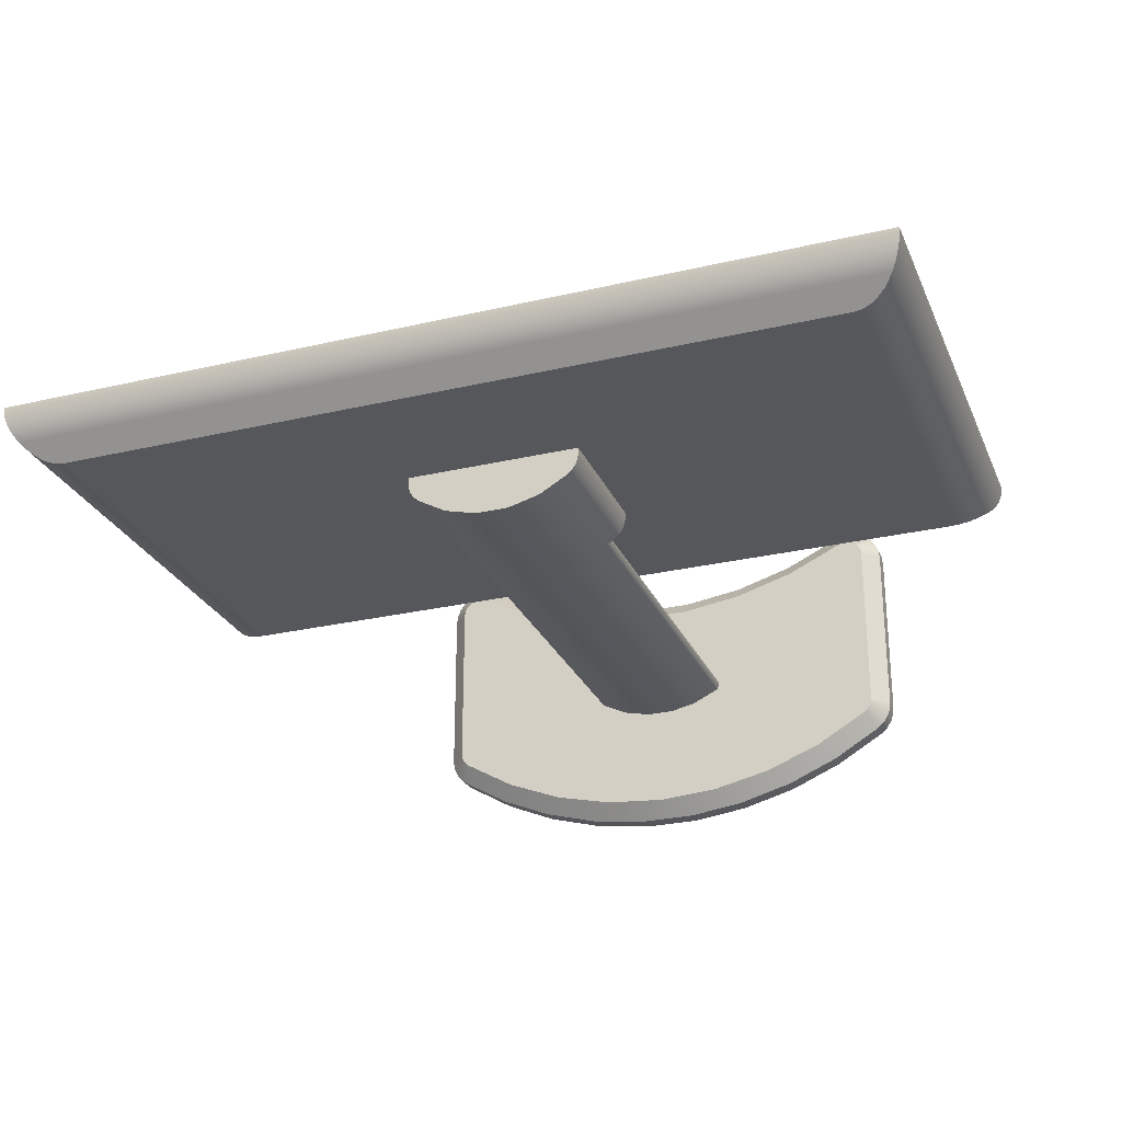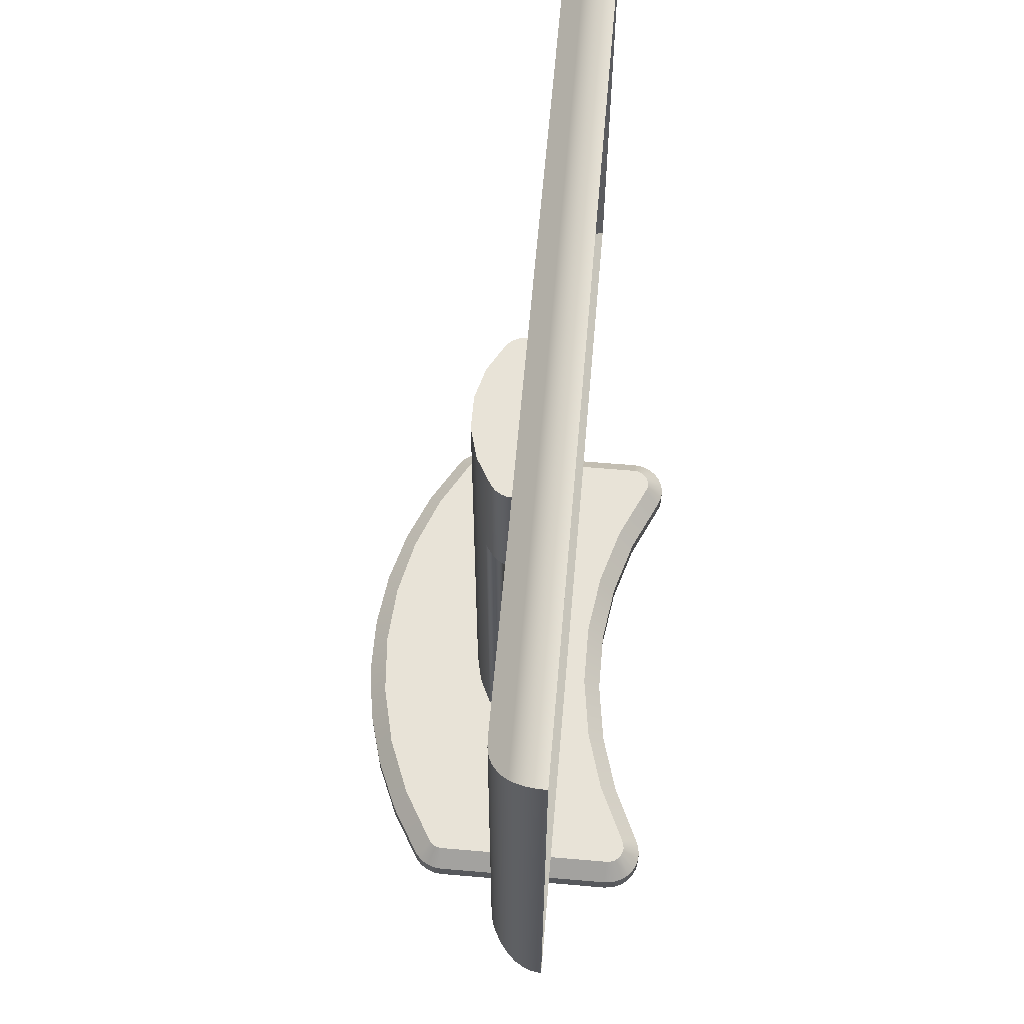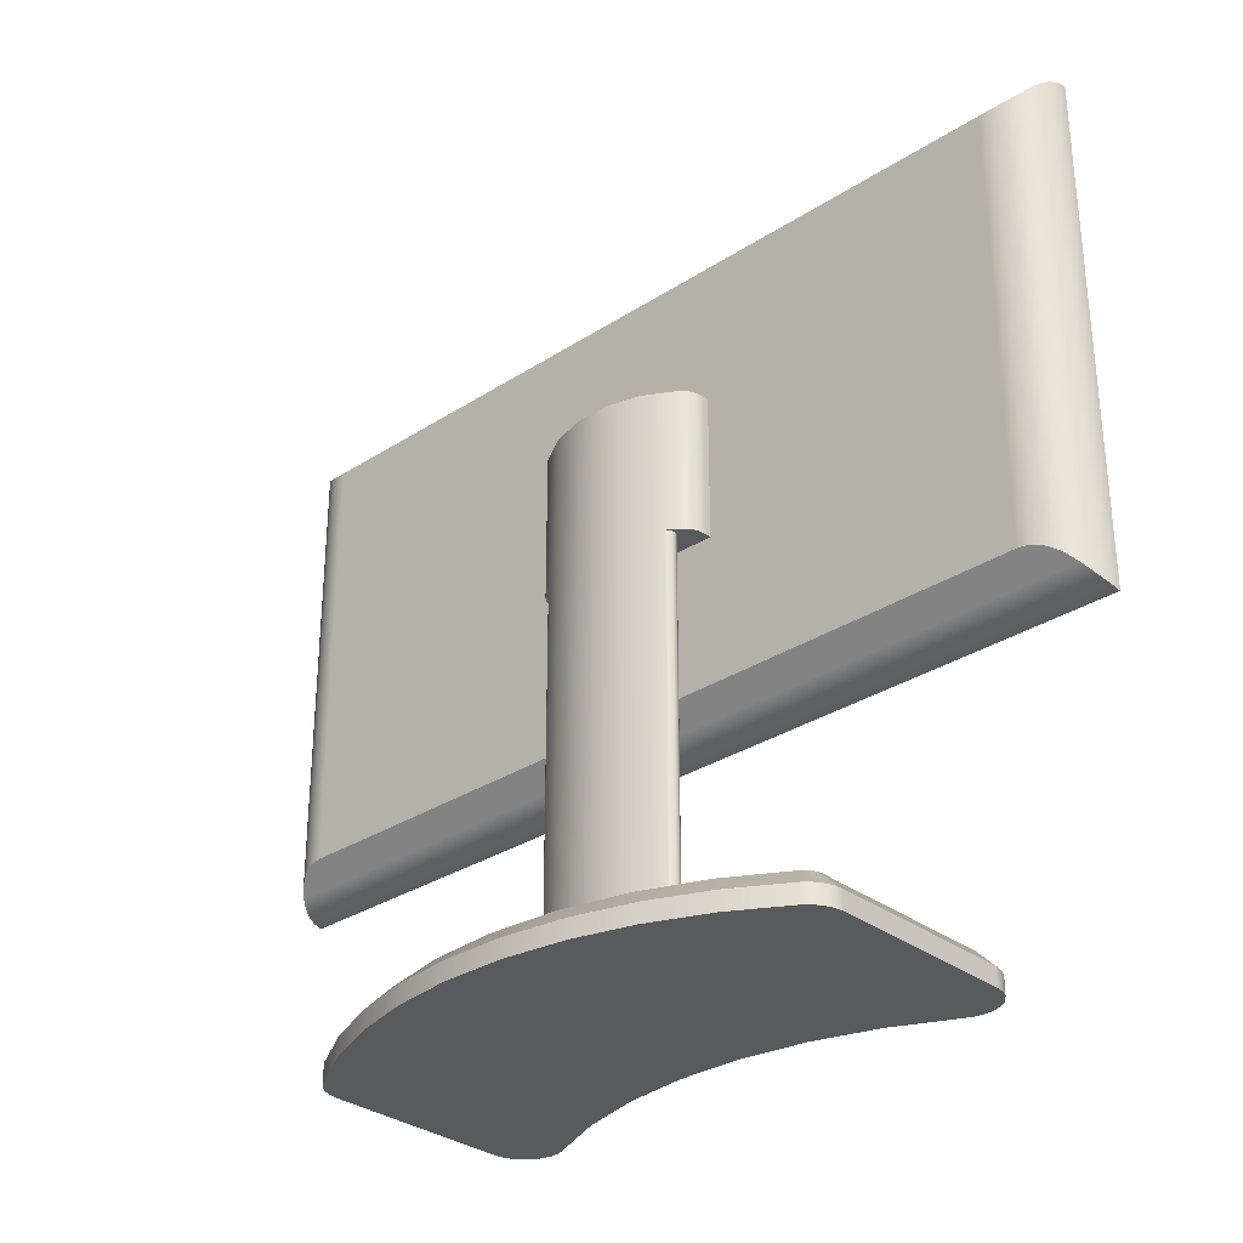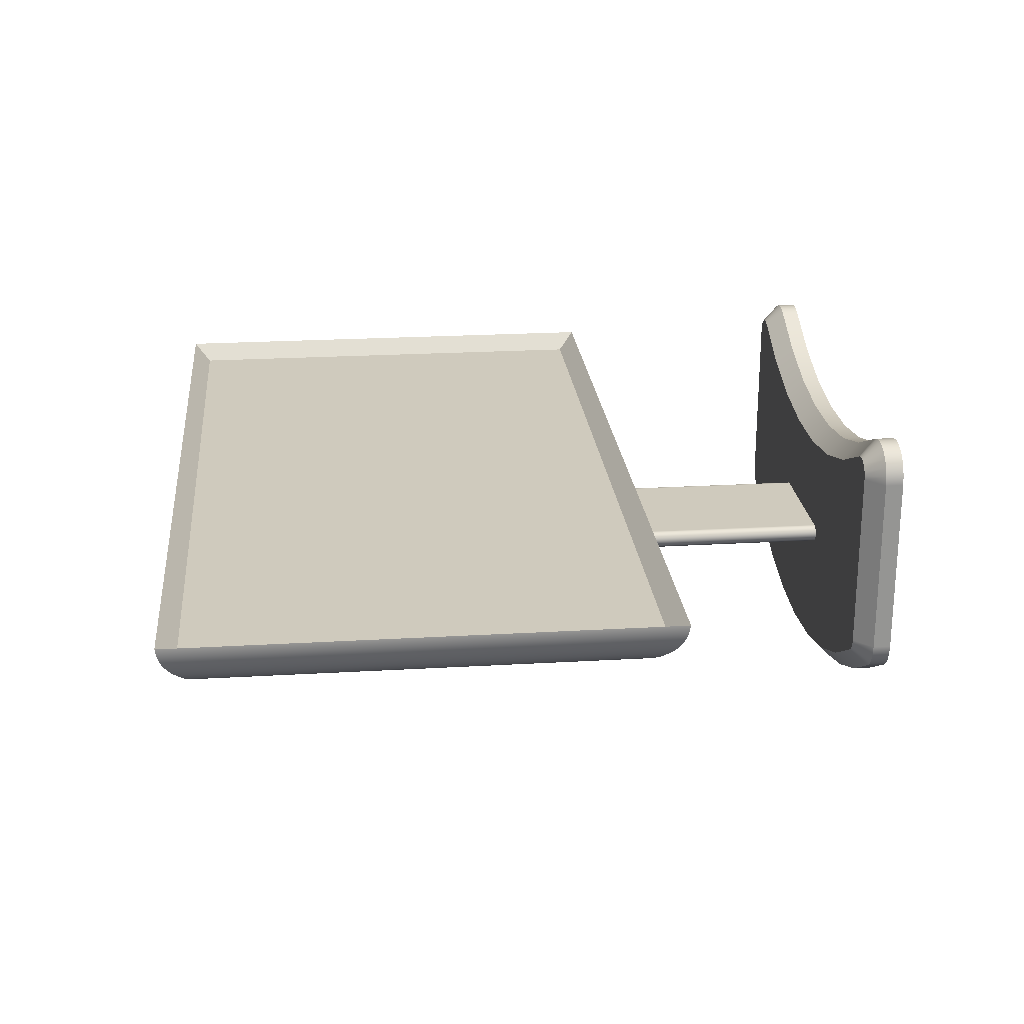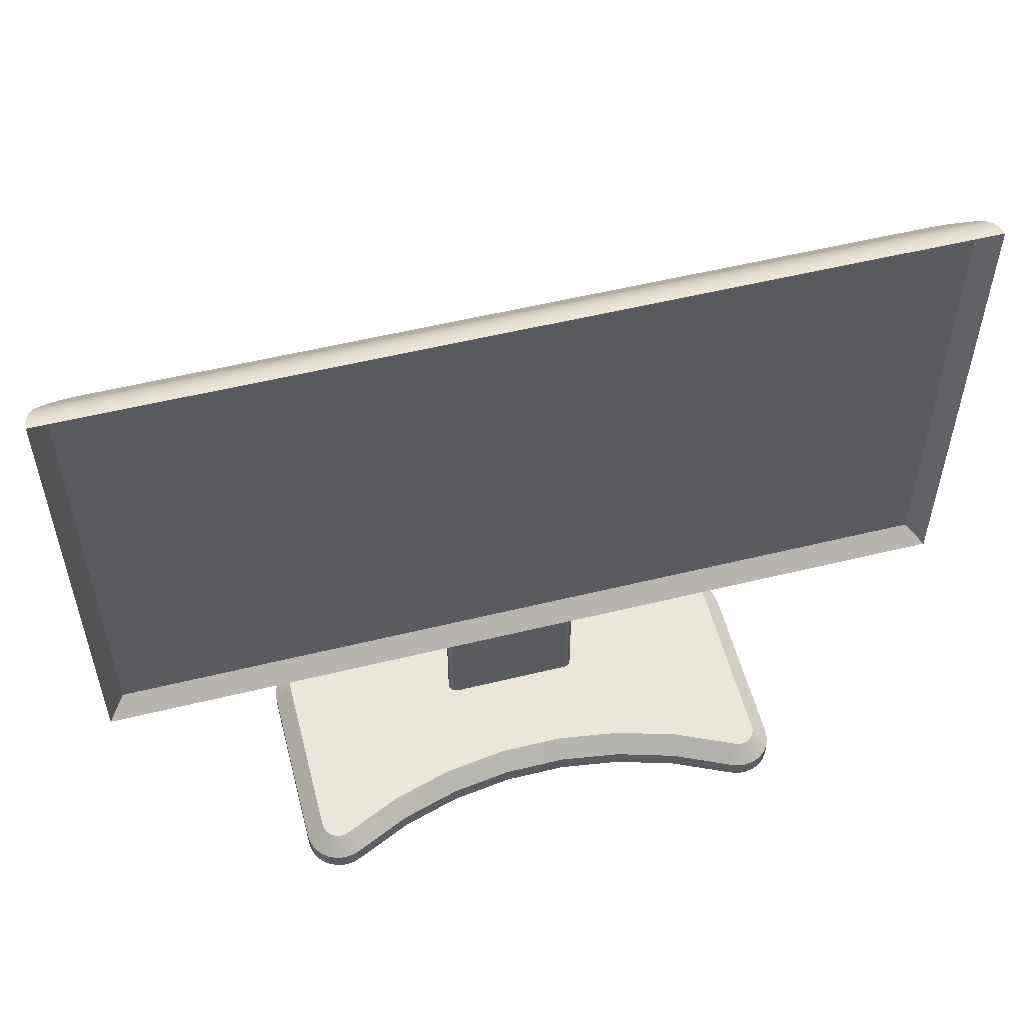
<metadata>
{"format":"obj","ext":"obj","renderer":"f3d","projection":"perspective","resolution":1024,"background":"white","views":[{"elev":-26.7,"azim":-160.0,"up":"+Z"},{"elev":61.9,"azim":-85.0,"up":"+Y"},{"elev":-31.0,"azim":-137.3,"up":"+Y"},{"elev":23.1,"azim":-95.7,"up":"+Z"},{"elev":54.8,"azim":-14.5,"up":"+Y"}]}
</metadata>
<code>
g Body1
v 140 20 -39.74
v 150 10 -39.74
v 149.4 10 -44.54
v 147.7 10 -49.06
v 144.9 10 -53.04
v 141.3 10 -56.24
v 135.7 20 -47.99
v 137.5 20 -46.39
v 138.8 20 -44.4
v 139.7 20 -42.14
v 140 20 63.36
v 150 10 63.36
v 125.2 20 72.12
v 120.4 10 80.89
v 125.2 10 82.77
v 130.3 10 83.35
v 135.4 10 82.6
v 140.2 10 80.57
v 144.3 10 77.39
v 147.4 10 73.26
v 149.3 10 68.48
v 139.7 20 65.92
v 138.7 20 68.31
v 137.1 20 70.37
v 135.1 20 71.96
v 132.7 20 72.98
v 130.2 20 73.36
v 127.6 20 73.06
v 91.3 20 56.56
v 55.54 20 46
v 18.64 20 40.67
v -18.64 20 40.67
v -55.54 20 46
v -91.3 20 56.56
v -125.2 20 72.12
v -120.4 10 80.89
v -87.79 10 65.92
v -53.41 10 55.77
v -17.93 10 50.64
v 17.93 10 50.64
v 53.41 10 55.77
v 87.79 10 65.92
v -140 20 63.36
v -150 10 63.36
v -149.3 10 68.48
v -147.4 10 73.26
v -144.3 10 77.39
v -140.2 10 80.57
v -135.4 10 82.6
v -130.3 10 83.35
v -125.2 10 82.77
v -127.6 20 73.06
v -130.2 20 73.36
v -132.7 20 72.98
v -135.1 20 71.96
v -137.1 20 70.37
v -138.7 20 68.31
v -139.7 20 65.92
v -140 20 -39.74
v -150 10 -39.74
v -135.7 20 -47.99
v -141.3 10 -56.24
v -144.9 10 -53.04
v -147.7 10 -49.06
v -149.4 10 -44.54
v -139.7 20 -42.14
v -138.8 20 -44.4
v -137.5 20 -46.39
v -104.5 20 -66.05
v -71 20 -79.26
v -35.91 20 -87.3
v -0 20 -90
v 35.91 20 -87.3
v 71 20 -79.26
v 104.5 20 -66.05
v 112.6 10 -73.21
v 81.89 10 -86.21
v 49.72 10 -95.01
v 16.67 10 -99.44
v -16.67 10 -99.44
v -49.72 10 -95.01
v -81.89 10 -86.21
v -112.6 10 -73.21
v -150 0 -39.74
v -150 0 63.36
v -141.3 0 -56.24
v -144.9 0 -53.04
v -147.7 0 -49.06
v -149.4 0 -44.54
v 141.3 0 -56.24
v 112.6 0 -73.21
v 81.89 0 -86.21
v 49.72 0 -95.01
v 16.67 0 -99.44
v -16.67 0 -99.44
v -49.72 0 -95.01
v -81.89 0 -86.21
v -112.6 0 -73.21
v 150 0 -39.74
v 149.4 0 -44.54
v 147.7 0 -49.06
v 144.9 0 -53.04
v 35.36 20 -10
v -35.36 20 -10
v -36.64 20 -10.17
v -37.83 20 -10.66
v -38.86 20 -11.44
v -39.66 20 -12.45
v -40.17 20 -13.64
v -40.35 20 -14.92
v -40.21 20 -16.2
v -39.74 20 -17.4
v -38.98 20 -18.45
v -37.97 20 -19.26
v -23.55 20 -26.07
v -7.977 20 -29.56
v 7.977 20 -29.56
v 23.55 20 -26.07
v 37.97 20 -19.26
v 38.98 20 -18.45
v 39.74 20 -17.4
v 40.21 20 -16.2
v 40.35 20 -14.92
v 40.17 20 -13.64
v 39.66 20 -12.45
v 38.86 20 -11.44
v 37.83 20 -10.66
v 36.64 20 -10.17
v -50 320 -3.121
v -49.61 320 -6.527
v -48.45 320 -9.756
v -46.59 320 -12.64
v -44.13 320 -15.02
v -44.13 240 -15.02
v -46.59 240 -12.64
v -48.45 240 -9.756
v -49.61 240 -6.527
v -50 240 -3.121
v -50 240 0
v -50 320 0
v -42.13 240 -16.5
v -40.07 240 -17.92
v -37.97 240 -19.26
v -38.98 240 -18.45
v -39.74 240 -17.4
v -40.21 240 -16.2
v -40.35 240 -14.92
v -40.17 240 -13.64
v -39.66 240 -12.45
v -38.86 240 -11.44
v -37.83 240 -10.66
v -36.64 240 -10.17
v -35.36 240 -10
v 35.36 240 -10
v 36.64 240 -10.17
v 37.83 240 -10.66
v 38.86 240 -11.44
v 39.66 240 -12.45
v 40.17 240 -13.64
v 40.35 240 -14.92
v 40.21 240 -16.2
v 39.74 240 -17.4
v 38.98 240 -18.45
v 37.97 240 -19.26
v 40.07 240 -17.92
v 42.13 240 -16.5
v 44.13 240 -15.02
v 46.59 240 -12.64
v 48.45 240 -9.756
v 49.61 240 -6.527
v 50 240 -3.121
v 50 240 0
v 44.13 320 -15.02
v 46.59 320 -12.64
v 48.45 320 -9.756
v 49.61 320 -6.527
v 50 320 -3.121
v 50 320 0
v -27.74 320 -24.48
v -9.462 320 -29.38
v 9.462 320 -29.38
v 27.74 320 -24.48
v 150 0 63.36
v 149.3 0 68.48
v 147.4 0 73.26
v 144.3 0 77.39
v 140.2 0 80.57
v 135.4 0 82.6
v 130.3 0 83.35
v 125.2 0 82.77
v 120.4 0 80.89
v 87.79 0 65.92
v 53.41 0 55.77
v 17.93 0 50.64
v -17.93 0 50.64
v -53.41 0 55.77
v -87.79 0 65.92
v -120.4 0 80.89
v -125.2 0 82.77
v -130.3 0 83.35
v -135.4 0 82.6
v -140.2 0 80.57
v -144.3 0 77.39
v -147.4 0 73.26
v -149.3 0 68.48
v -250 140 30
v -249.5 140.9 24.69
v -248.2 142.8 19.69
v -246.1 145.4 15.16
v -243.5 148.7 11.32
v 243.5 148.7 11.32
v 246.1 145.4 15.16
v 248.2 142.8 19.69
v 249.5 140.9 24.69
v 250 140 30
v -238.7 153.4 6.56
v -233 157 2.978
v -229.9 158.3 1.687
v -226.7 159.2 0.7539
v -223.4 159.8 0.1891
v -220 160 0
v 220 160 0
v 223.4 159.8 0.1891
v 226.7 159.2 0.7539
v 229.9 158.3 1.687
v 233 157 2.978
v 238.7 153.4 6.56
v -250 420 30
v -249.5 419.1 24.69
v -248.2 417.2 19.69
v -246.1 414.6 15.16
v -243.5 411.3 11.32
v -238.7 406.6 6.56
v -233 403 2.978
v -229.9 401.7 1.687
v -226.7 400.8 0.7539
v -223.4 400.2 0.1891
v -220 400 0
v 250 420 30
v 249.5 419.1 24.69
v 248.2 417.2 19.69
v 246.1 414.6 15.16
v 243.5 411.3 11.32
v 220 400 0
v 238.7 406.6 6.56
v 233 403 2.978
v 229.9 401.7 1.687
v 226.7 400.8 0.7539
v 223.4 400.2 0.1891
v 240 410 20
v 240 150 20
v -240 150 20
v -240 410 20
f 2 3 1
f 1 3 10
f 10 3 9
f 9 3 4
f 9 4 8
f 8 4 5
f 8 5 6
f 6 7 8
f 1 11 2
f 2 11 12
f 14 15 13
f 13 15 28
f 28 15 16
f 28 16 27
f 27 16 17
f 27 17 26
f 26 17 25
f 25 17 18
f 25 18 24
f 24 18 19
f 24 19 20
f 24 20 23
f 23 20 21
f 23 21 22
f 22 21 12
f 22 12 11
f 13 29 14
f 14 29 42
f 42 29 41
f 41 29 30
f 41 30 40
f 40 30 31
f 40 31 39
f 39 31 32
f 39 32 33
f 39 33 38
f 38 33 34
f 38 34 37
f 37 34 35
f 37 35 36
f 44 45 43
f 43 45 58
f 58 45 46
f 58 46 57
f 57 46 47
f 57 47 56
f 56 47 55
f 55 47 48
f 55 48 54
f 54 48 49
f 54 49 50
f 54 50 53
f 53 50 51
f 53 51 52
f 52 51 36
f 52 36 35
f 43 59 44
f 44 59 60
f 62 63 61
f 61 63 68
f 68 63 67
f 67 63 64
f 67 64 66
f 66 64 65
f 66 65 60
f 60 59 66
f 62 61 83
f 83 61 69
f 83 69 82
f 82 69 70
f 82 70 81
f 81 70 71
f 81 71 80
f 80 71 72
f 80 72 79
f 79 72 73
f 79 73 78
f 78 73 74
f 78 74 77
f 77 74 75
f 77 75 76
f 76 75 7
f 76 7 6
f 44 60 85
f 85 60 84
f 60 65 84
f 84 65 89
f 89 65 88
f 88 65 64
f 88 64 87
f 87 64 63
f 87 63 62
f 62 86 87
f 62 83 86
f 86 83 98
f 98 83 82
f 98 82 97
f 97 82 81
f 97 81 96
f 96 81 80
f 96 80 95
f 95 80 79
f 95 79 94
f 94 79 78
f 94 78 93
f 93 78 77
f 93 77 92
f 92 77 76
f 92 76 91
f 91 76 6
f 91 6 90
f 6 5 90
f 90 5 102
f 102 5 101
f 101 5 4
f 101 4 100
f 100 4 3
f 100 3 2
f 2 99 100
f 128 103 31
f 31 103 104
f 31 104 32
f 32 104 105
f 32 105 33
f 33 105 106
f 33 106 107
f 33 107 34
f 34 107 108
f 34 108 59
f 59 108 109
f 59 109 110
f 110 111 59
f 59 111 112
f 59 112 113
f 114 69 113
f 113 69 61
f 113 61 59
f 59 61 66
f 66 61 67
f 67 61 68
f 114 115 69
f 69 115 70
f 70 115 71
f 71 115 116
f 71 116 72
f 72 116 117
f 72 117 73
f 73 117 118
f 73 118 74
f 74 118 75
f 75 118 119
f 75 119 120
f 121 1 120
f 120 1 7
f 120 7 75
f 121 122 1
f 1 122 123
f 1 123 124
f 124 125 1
f 1 125 29
f 1 29 11
f 11 29 13
f 11 13 22
f 22 13 23
f 23 13 24
f 24 13 25
f 25 13 26
f 26 13 28
f 26 28 27
f 125 126 29
f 29 126 30
f 30 126 127
f 30 127 128
f 30 128 31
f 1 10 7
f 7 10 9
f 7 9 8
f 59 43 34
f 34 43 35
f 35 43 58
f 35 58 57
f 57 56 35
f 35 56 55
f 35 55 54
f 53 52 54
f 54 52 35
f 129 130 138
f 138 130 137
f 137 130 136
f 136 130 131
f 136 131 135
f 135 131 132
f 135 132 133
f 133 134 135
f 129 138 140
f 140 138 139
f 137 153 138
f 138 153 154
f 138 154 171
f 171 154 170
f 170 154 169
f 169 154 155
f 169 155 156
f 137 136 153
f 153 136 152
f 152 136 151
f 151 136 150
f 150 136 135
f 150 135 149
f 149 135 148
f 148 135 134
f 148 134 147
f 147 134 146
f 146 134 141
f 146 141 145
f 145 141 142
f 145 142 144
f 144 142 143
f 156 157 169
f 169 157 168
f 168 157 158
f 168 158 159
f 168 159 167
f 167 159 160
f 167 160 161
f 167 161 166
f 166 161 162
f 166 162 165
f 165 162 163
f 165 163 164
f 172 139 171
f 171 139 138
f 173 174 167
f 167 174 168
f 168 174 169
f 169 174 175
f 169 175 170
f 170 175 176
f 170 176 177
f 177 171 170
f 171 177 172
f 172 177 178
f 164 163 119
f 119 163 120
f 120 163 162
f 120 162 121
f 121 162 161
f 121 161 122
f 122 161 160
f 122 160 123
f 123 160 124
f 124 160 159
f 124 159 125
f 125 159 158
f 125 158 157
f 125 157 126
f 126 157 156
f 126 156 127
f 127 156 155
f 127 155 128
f 128 155 154
f 128 154 103
f 134 133 141
f 141 133 142
f 142 133 143
f 143 133 179
f 143 179 114
f 114 179 115
f 115 179 180
f 115 180 116
f 116 180 181
f 116 181 117
f 117 181 118
f 118 181 182
f 118 182 164
f 164 182 173
f 164 173 165
f 165 173 166
f 166 173 167
f 164 119 118
f 153 152 104
f 104 152 105
f 105 152 151
f 105 151 106
f 106 151 150
f 106 150 107
f 107 150 149
f 107 149 108
f 108 149 109
f 109 149 148
f 109 148 110
f 110 148 147
f 110 147 146
f 110 146 111
f 111 146 145
f 111 145 112
f 112 145 144
f 112 144 113
f 113 144 143
f 113 143 114
f 154 153 103
f 103 153 104
f 89 86 84
f 84 86 98
f 84 98 195
f 195 98 97
f 195 97 96
f 89 88 86
f 86 88 87
f 96 95 195
f 195 95 94
f 195 94 194
f 194 94 93
f 194 93 92
f 92 91 194
f 194 91 99
f 194 99 193
f 193 99 192
f 192 99 183
f 192 183 191
f 191 183 184
f 191 184 185
f 91 90 99
f 99 90 100
f 100 90 101
f 101 90 102
f 185 186 191
f 191 186 187
f 191 187 188
f 189 190 188
f 188 190 191
f 195 196 84
f 84 196 197
f 84 197 85
f 85 197 198
f 85 198 205
f 205 198 204
f 204 198 203
f 203 198 202
f 202 198 201
f 201 198 199
f 201 199 200
f 36 51 198
f 198 51 199
f 199 51 50
f 199 50 200
f 200 50 49
f 200 49 201
f 201 49 202
f 202 49 48
f 202 48 203
f 203 48 47
f 203 47 46
f 203 46 204
f 204 46 45
f 204 45 205
f 205 45 44
f 205 44 85
f 14 42 191
f 191 42 192
f 192 42 41
f 192 41 193
f 193 41 40
f 193 40 194
f 194 40 39
f 194 39 195
f 195 39 38
f 195 38 196
f 196 38 37
f 196 37 197
f 197 37 36
f 197 36 198
f 12 21 183
f 183 21 184
f 184 21 20
f 184 20 185
f 185 20 19
f 185 19 186
f 186 19 187
f 187 19 18
f 187 18 188
f 188 18 17
f 188 17 16
f 188 16 189
f 189 16 15
f 189 15 190
f 190 15 14
f 190 14 191
f 215 206 214
f 214 206 207
f 214 207 208
f 214 208 213
f 213 208 209
f 213 209 212
f 212 209 211
f 211 209 210
f 211 210 227
f 227 210 216
f 227 216 226
f 226 216 217
f 226 217 225
f 225 217 218
f 225 218 224
f 224 218 219
f 224 219 222
f 222 219 221
f 221 219 220
f 222 223 224
f 209 232 210
f 210 232 233
f 210 233 216
f 216 233 234
f 216 234 217
f 217 234 218
f 218 234 235
f 218 235 236
f 208 230 209
f 209 230 231
f 209 231 232
f 208 207 230
f 230 207 229
f 229 207 228
f 228 207 206
f 237 220 236
f 236 220 219
f 236 219 218
f 238 221 237
f 237 221 220
f 228 239 229
f 229 239 240
f 229 240 241
f 229 241 230
f 230 241 242
f 230 242 231
f 231 242 232
f 232 242 243
f 178 222 172
f 172 222 221
f 172 221 139
f 139 221 140
f 140 221 238
f 140 238 244
f 222 178 244
f 244 178 140
f 232 243 233
f 233 243 245
f 233 245 234
f 234 245 246
f 234 246 235
f 235 246 247
f 235 247 238
f 238 247 244
f 244 247 248
f 244 248 249
f 237 236 238
f 238 236 235
f 239 215 240
f 240 215 214
f 240 214 213
f 212 242 213
f 213 242 241
f 213 241 240
f 212 211 242
f 242 211 243
f 243 211 227
f 243 227 245
f 245 227 226
f 245 226 246
f 246 226 247
f 247 226 225
f 247 225 224
f 223 249 224
f 224 249 248
f 224 248 247
f 222 244 223
f 223 244 249
f 251 215 250
f 250 215 239
f 252 253 206
f 206 253 228
f 251 252 215
f 215 252 206
f 253 250 228
f 228 250 239
f 250 253 251
f 251 253 252
f 132 174 133
f 133 174 173
f 133 173 179
f 179 173 182
f 179 182 180
f 180 182 181
f 174 132 175
f 175 132 131
f 175 131 176
f 176 131 130
f 176 130 177
f 177 130 129
f 177 129 178
f 178 129 140
f 2 12 99
f 99 12 183

</code>
